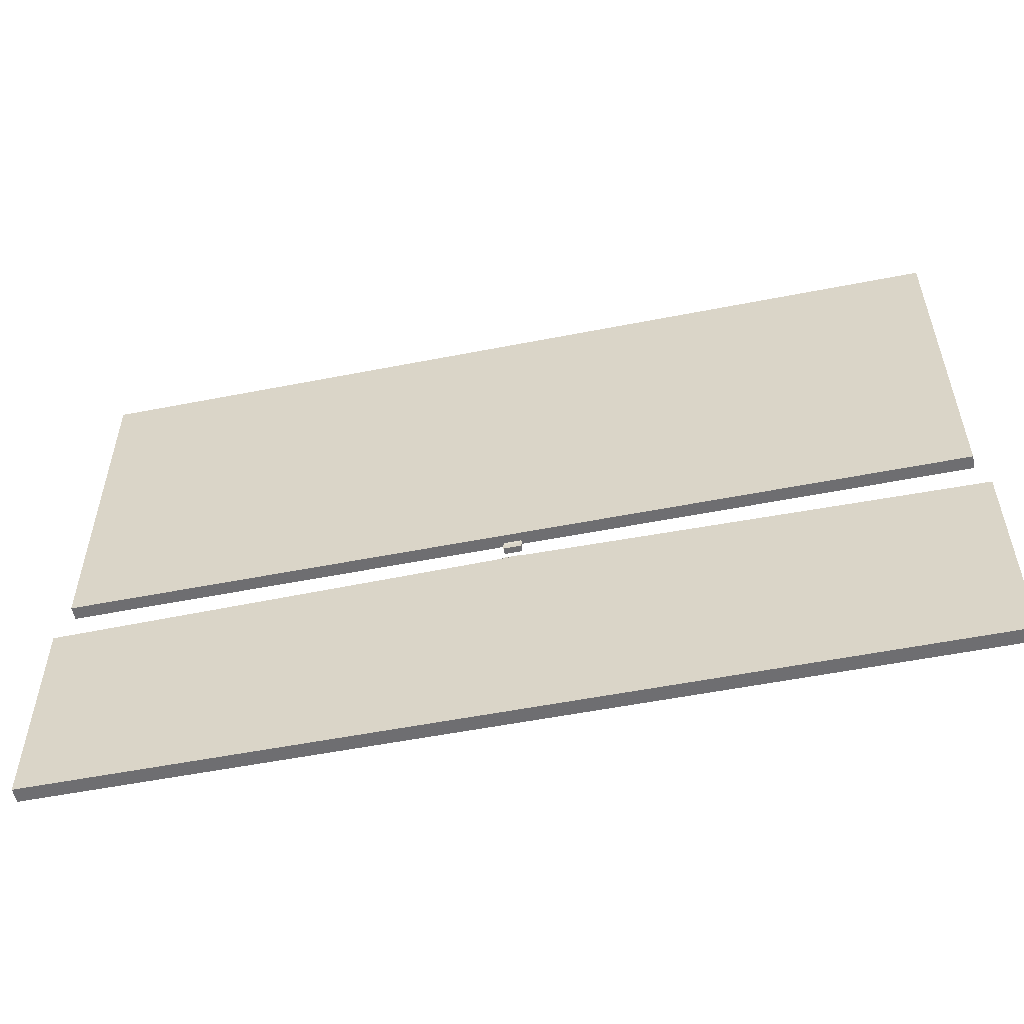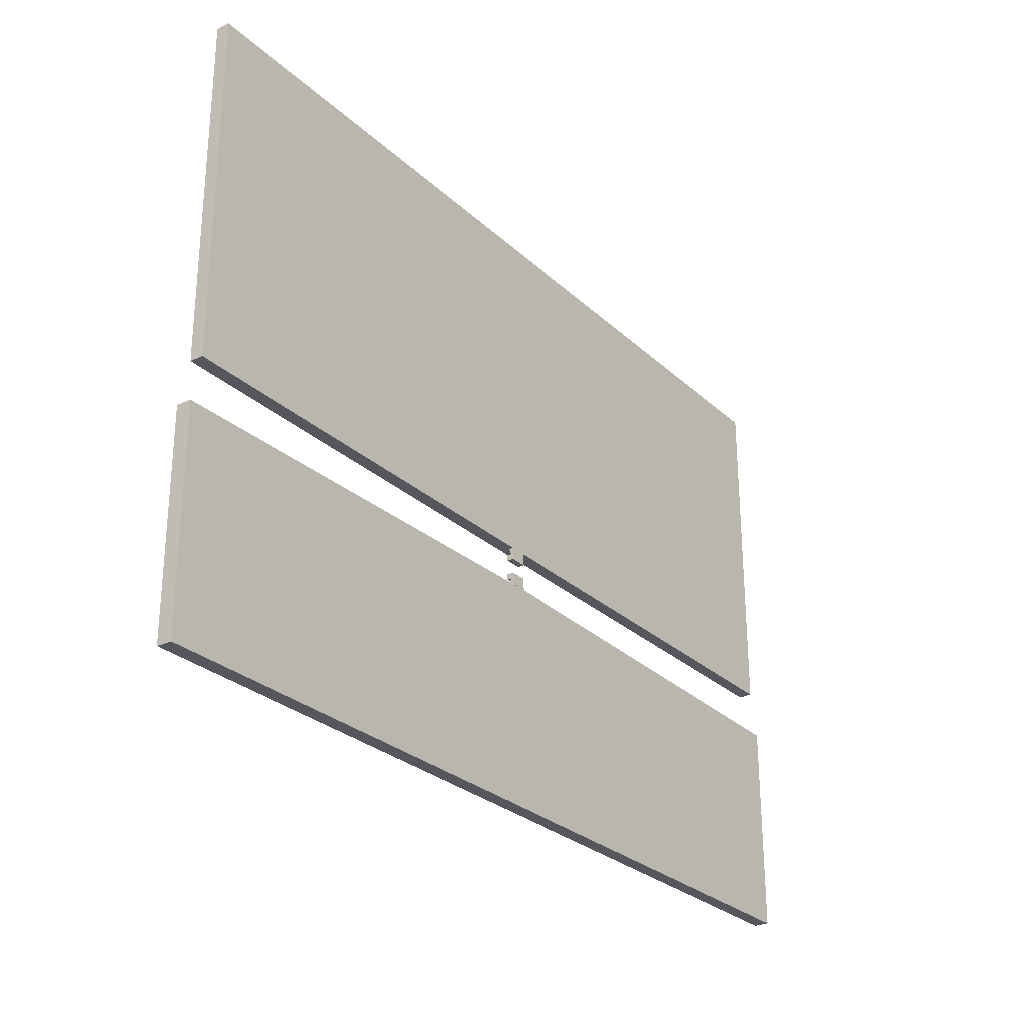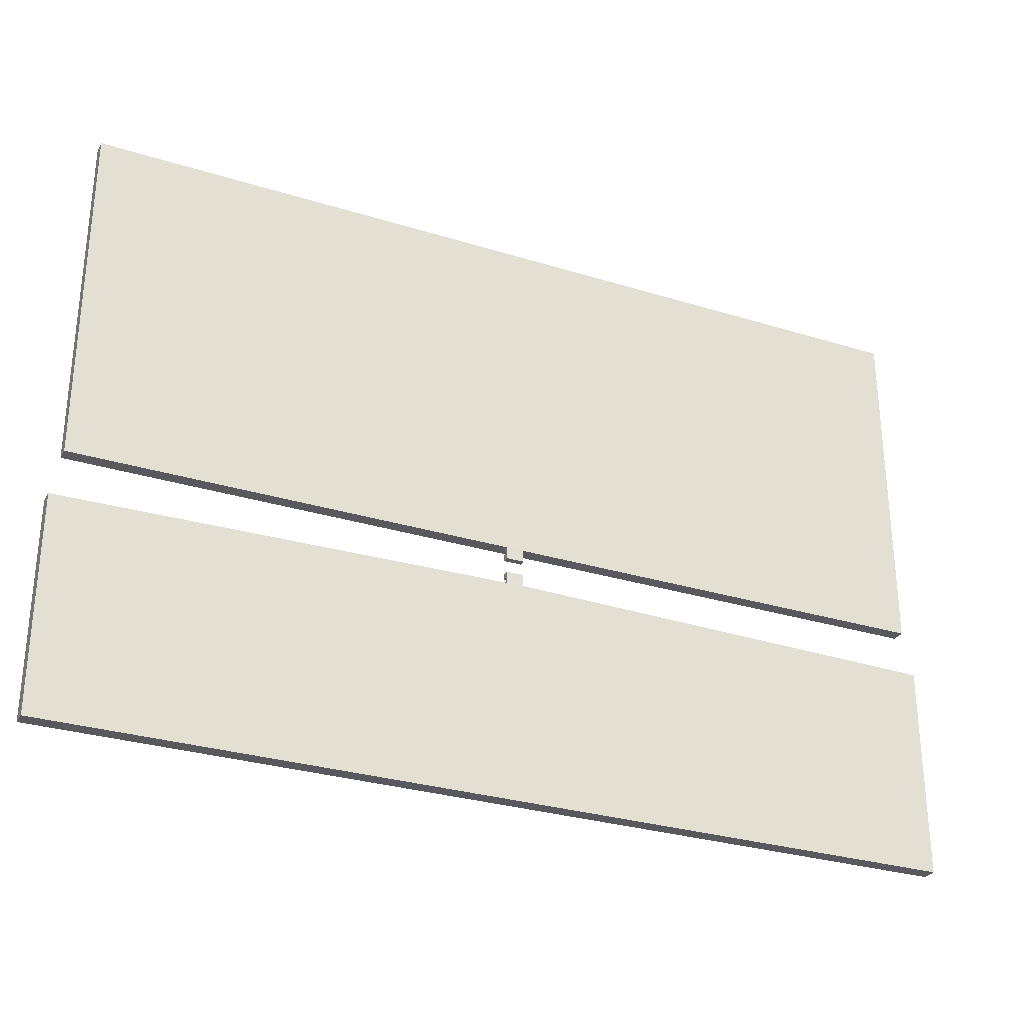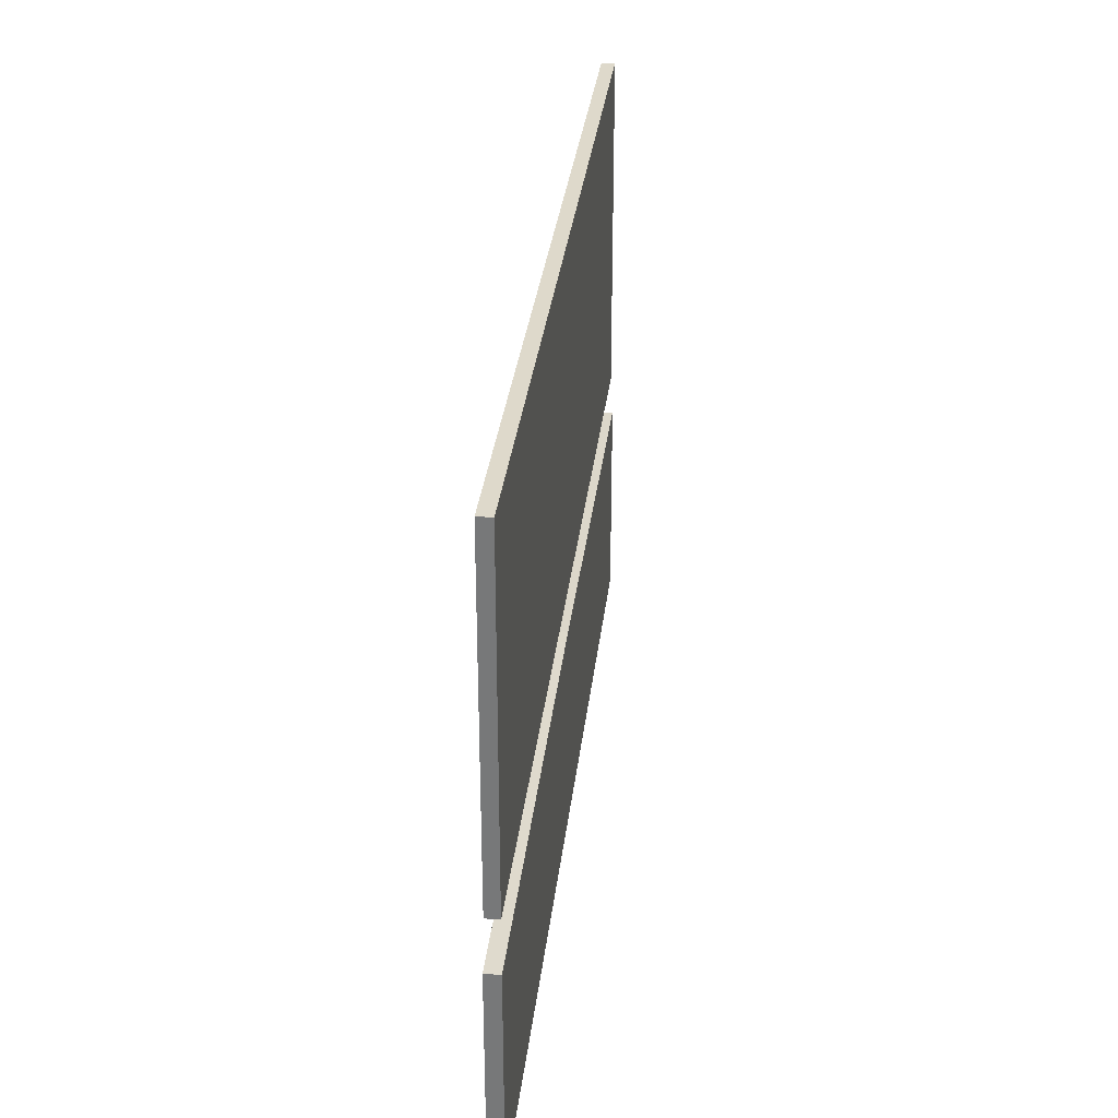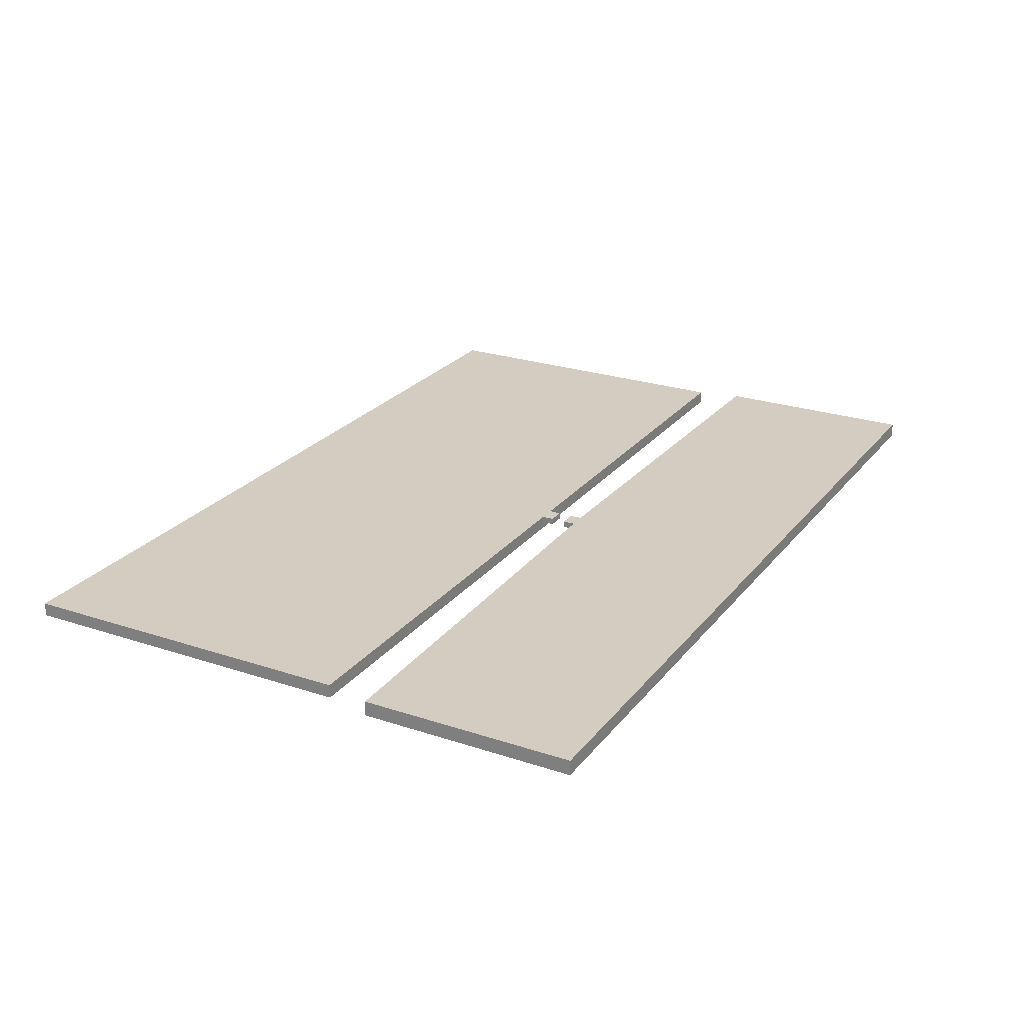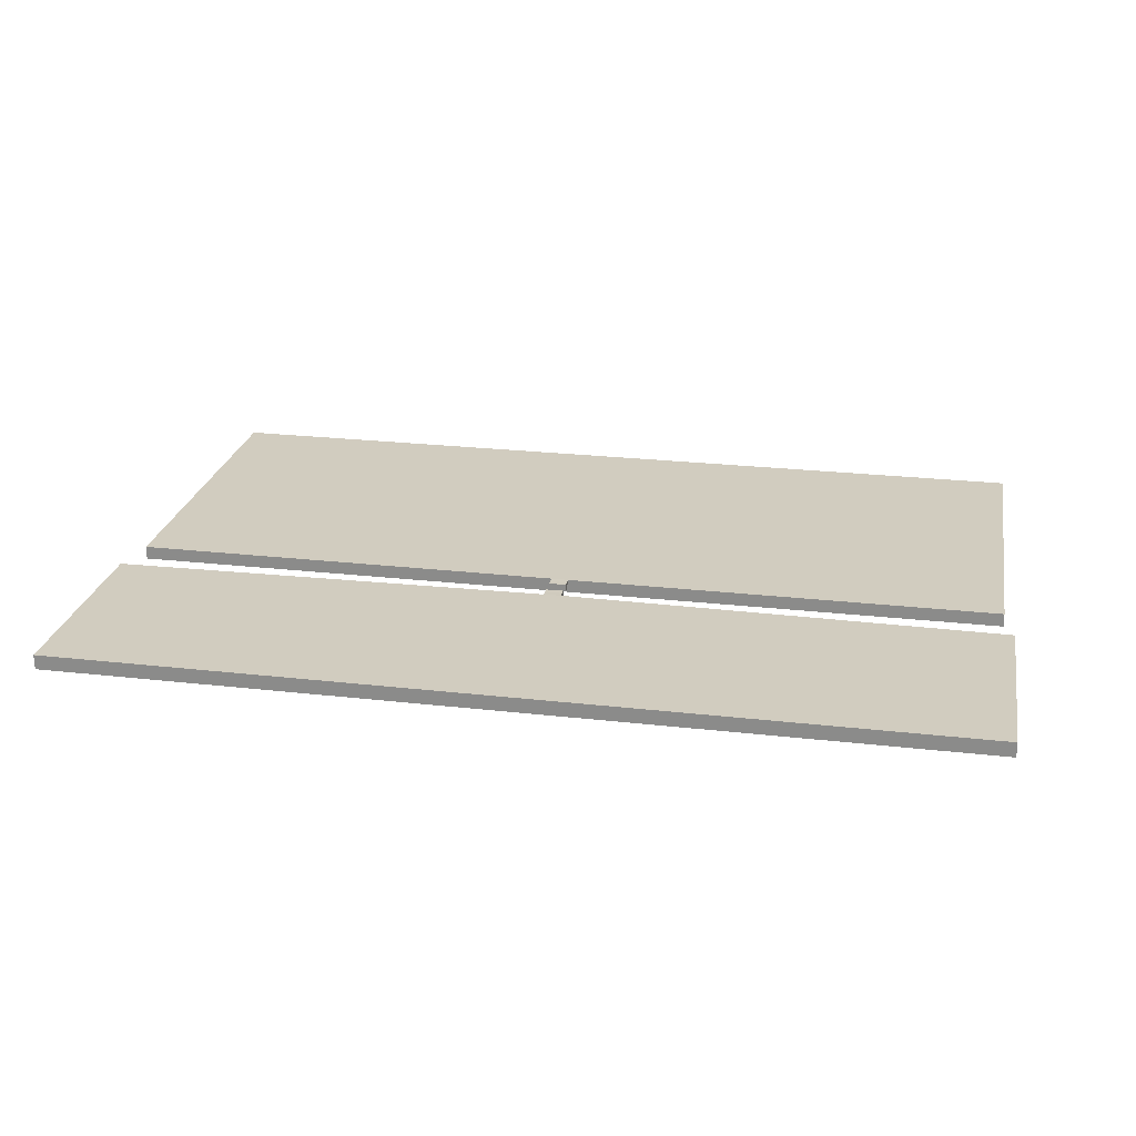
<metadata>
{"format":"obj","ext":"obj","renderer":"f3d","projection":"perspective","resolution":1024,"background":"white","views":[{"elev":-54.4,"azim":11.8,"up":"+Z"},{"elev":-27.6,"azim":126.0,"up":"+Z"},{"elev":-29.6,"azim":155.5,"up":"+Z"},{"elev":31.7,"azim":-83.6,"up":"+Z"},{"elev":24.5,"azim":118.6,"up":"+Y"},{"elev":24.2,"azim":-169.3,"up":"+Y"}]}
</metadata>
<code>
o Land_Cube
v -9.14 -8.727 -37.81
v -9.14 -1.031 -37.81
v -9.14 -8.727 -44.64
v -9.14 -1.031 -44.64
v 11.5 -8.727 -37.81
v 11.5 -1.031 -37.81
v 11.5 -8.727 -44.64
v 11.5 -1.031 -44.64
v -9.14 -3.612 -37.81
v -9.14 -3.612 -44.64
v 11.5 -3.612 -44.64
v 11.5 -3.612 -37.81
v -9.14 -0.9063 -30.67
v 11.5 -0.9063 -30.67
v -9.14 -6.093 -30.67
v 11.5 -6.093 -30.67
v -524.1 -0.9063 -30.67
v 526.4 -0.9063 -30.67
v -524.1 -6.093 -30.67
v 526.4 -6.093 -30.67
v -524.1 -0.9063 384.5
v 526.4 -0.9063 384.5
v -524.1 -6.093 384.5
v 526.4 -6.093 384.5
v -524.1 -0.9063 -30.67
v 526.4 -0.9063 -30.67
v -524.1 -6.093 -30.67
v 526.4 -6.093 -30.67
v -524.1 -0.9063 -30.67
v 526.4 -0.9063 -30.67
v -524.1 -6.093 -30.67
v 526.4 -6.093 -30.67
v 526.4 -16.83 -30.67
v -524.1 -16.83 -30.67
v 526.4 -16.83 384.5
v -524.1 -16.83 384.5
v -9.14 -8.727 -62.02
v -9.14 -1.031 -62.02
v -9.14 -8.727 -68.84
v -9.14 -1.031 -68.84
v 11.5 -8.727 -62.02
v 11.5 -1.031 -62.02
v 11.5 -8.727 -68.84
v 11.5 -1.031 -68.84
v -9.14 -3.658 -62.02
v -9.14 -3.658 -68.84
v 11.5 -3.658 -68.84
v 11.5 -3.658 -62.02
v -9.14 -0.846 -76.2
v 11.5 -0.846 -76.2
v -9.14 -5.684 -76.2
v 11.5 -5.684 -76.2
v 537.7 -0.846 -85.21
v -535.4 -0.846 -85.21
v 537.7 -5.684 -85.21
v -535.4 -5.684 -85.21
v 537.7 -0.846 -338.7
v -535.4 -0.846 -338.7
v 537.7 -5.684 -338.7
v -535.4 -5.684 -338.7
v -9.14 -18.47 -76.2
v 11.5 -18.47 -76.2
v 537.7 -18.47 -85.21
v -535.4 -18.47 -85.21
v 537.7 -18.47 -338.7
v -535.4 -18.47 -338.7
f 2 10 9
f 4 11 10
f 8 12 11
f 12 14 16
f 7 1 3
f 4 6 8
f 1 12 5
f 11 5 7
f 10 7 3
f 9 3 1
f 16 18 20
f 2 14 6
f 12 15 9
f 9 13 2
f 18 24 20
f 15 17 13
f 19 16 15
f 18 13 14
f 22 23 24
f 19 21 17
f 24 33 20
f 17 22 18
f 18 28 26
f 19 25 27
f 20 27 28
f 17 26 25
f 26 32 30
f 27 29 31
f 28 31 32
f 25 30 29
f 33 36 34
f 23 35 24
f 20 34 19
f 19 36 23
f 38 46 45
f 46 49 51
f 44 48 47
f 42 45 48
f 43 37 39
f 40 42 44
f 48 37 41
f 47 41 43
f 46 43 39
f 45 39 37
f 54 52 50
f 46 52 47
f 44 49 40
f 47 50 44
f 58 56 54
f 49 54 50
f 61 55 51
f 55 49 51
f 60 57 59
f 57 54 53
f 65 60 59
f 59 53 55
f 62 63 61
f 66 63 64
f 66 56 60
f 62 51 52
f 63 59 55
f 64 52 56
f 2 4 10
f 4 8 11
f 8 6 12
f 12 6 14
f 7 5 1
f 4 2 6
f 1 9 12
f 11 12 5
f 10 11 7
f 9 10 3
f 16 14 18
f 2 13 14
f 12 16 15
f 9 15 13
f 18 22 24
f 15 19 17
f 19 20 16
f 18 17 13
f 22 21 23
f 19 23 21
f 24 35 33
f 17 21 22
f 18 20 28
f 19 17 25
f 20 19 27
f 17 18 26
f 26 28 32
f 27 25 29
f 28 27 31
f 25 26 30
f 33 35 36
f 23 36 35
f 20 33 34
f 19 34 36
f 38 40 46
f 46 40 49
f 44 42 48
f 42 38 45
f 43 41 37
f 40 38 42
f 48 45 37
f 47 48 41
f 46 47 43
f 45 46 39
f 54 56 52
f 46 51 52
f 44 50 49
f 47 52 50
f 58 60 56
f 49 53 54
f 61 63 55
f 55 53 49
f 60 58 57
f 57 58 54
f 65 66 60
f 59 57 53
f 62 64 63
f 66 65 63
f 66 64 56
f 62 61 51
f 63 65 59
f 64 62 52

</code>
